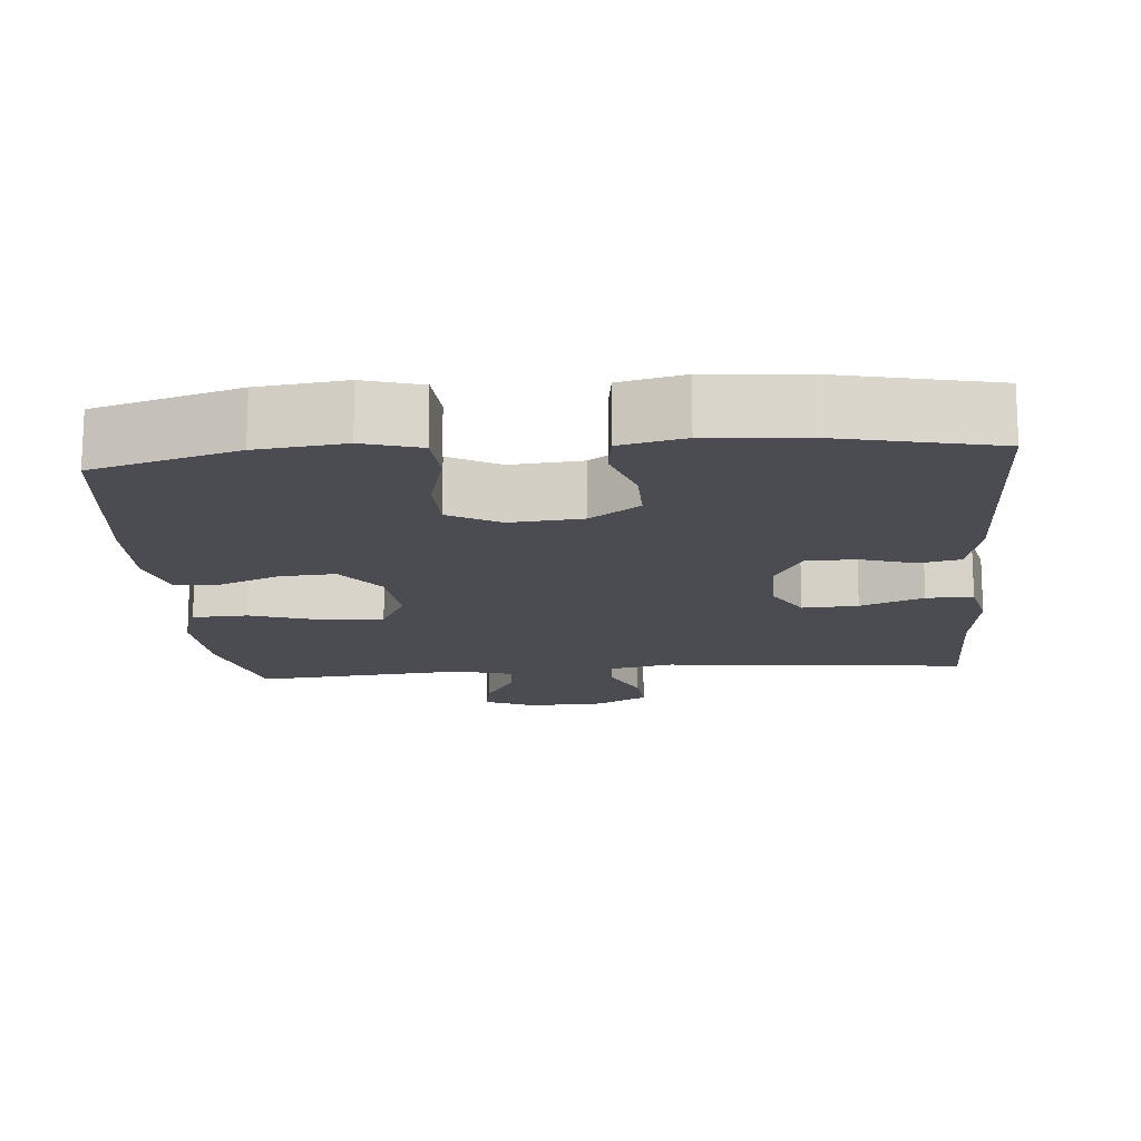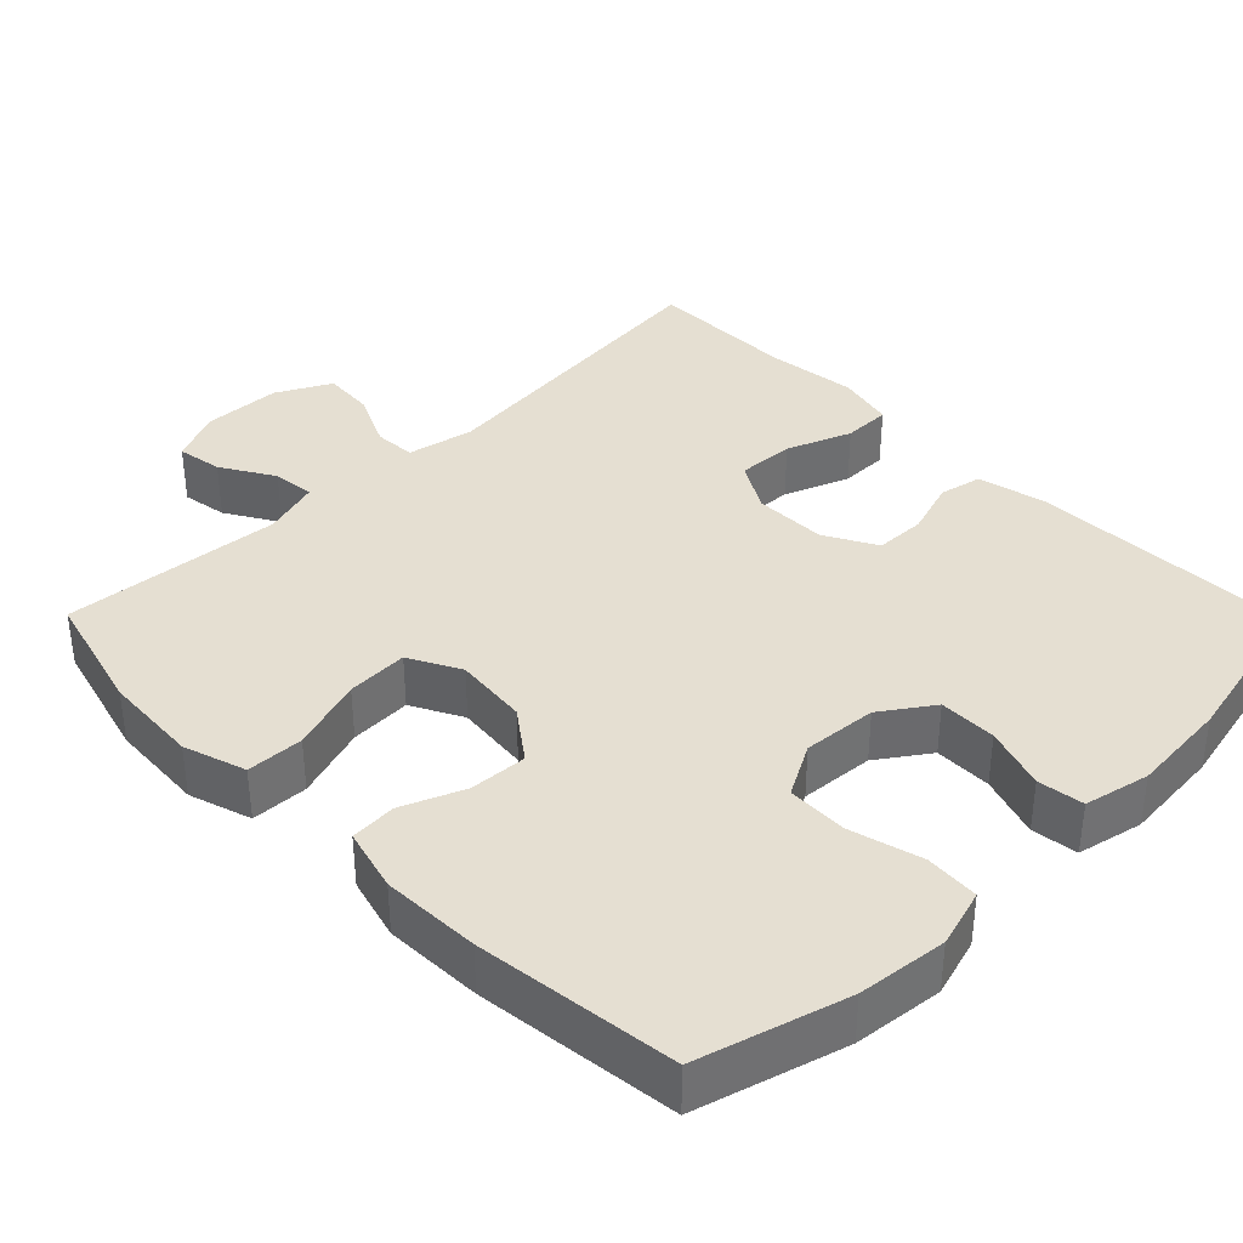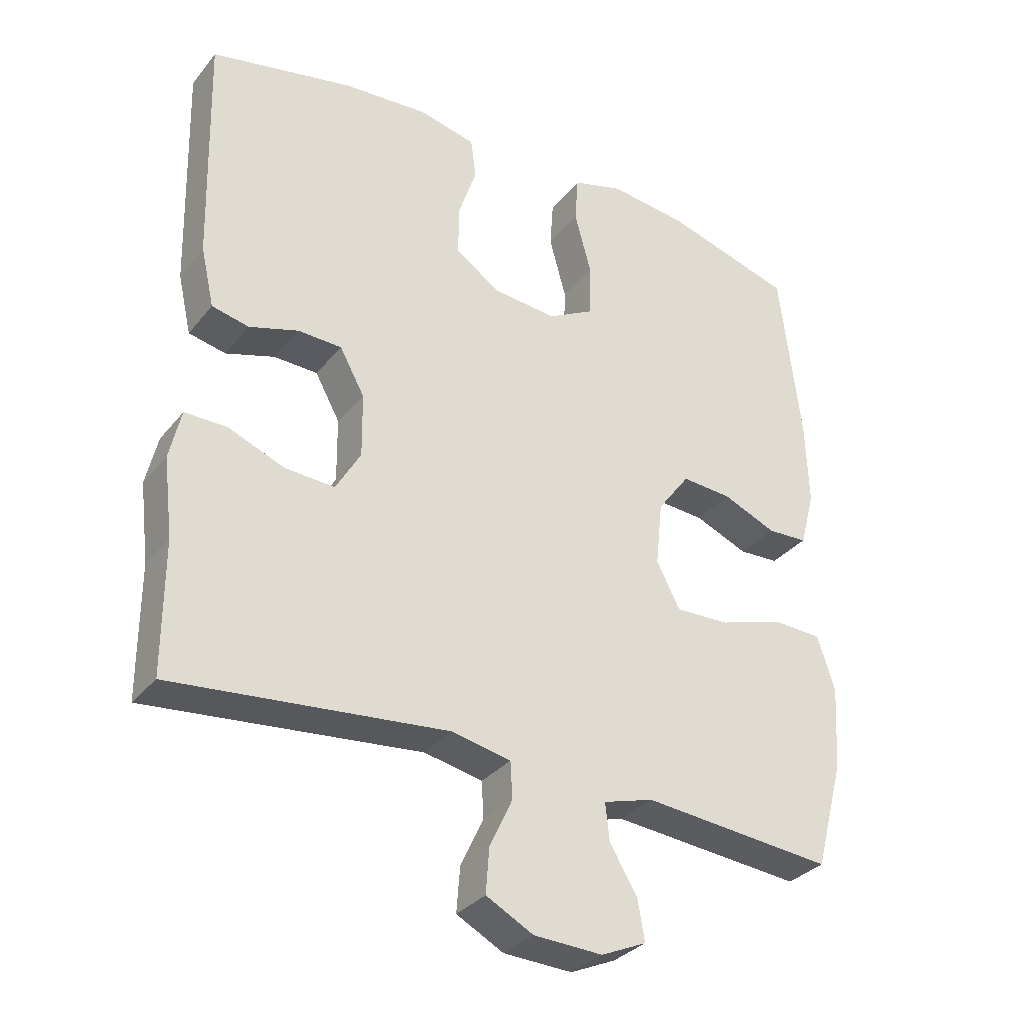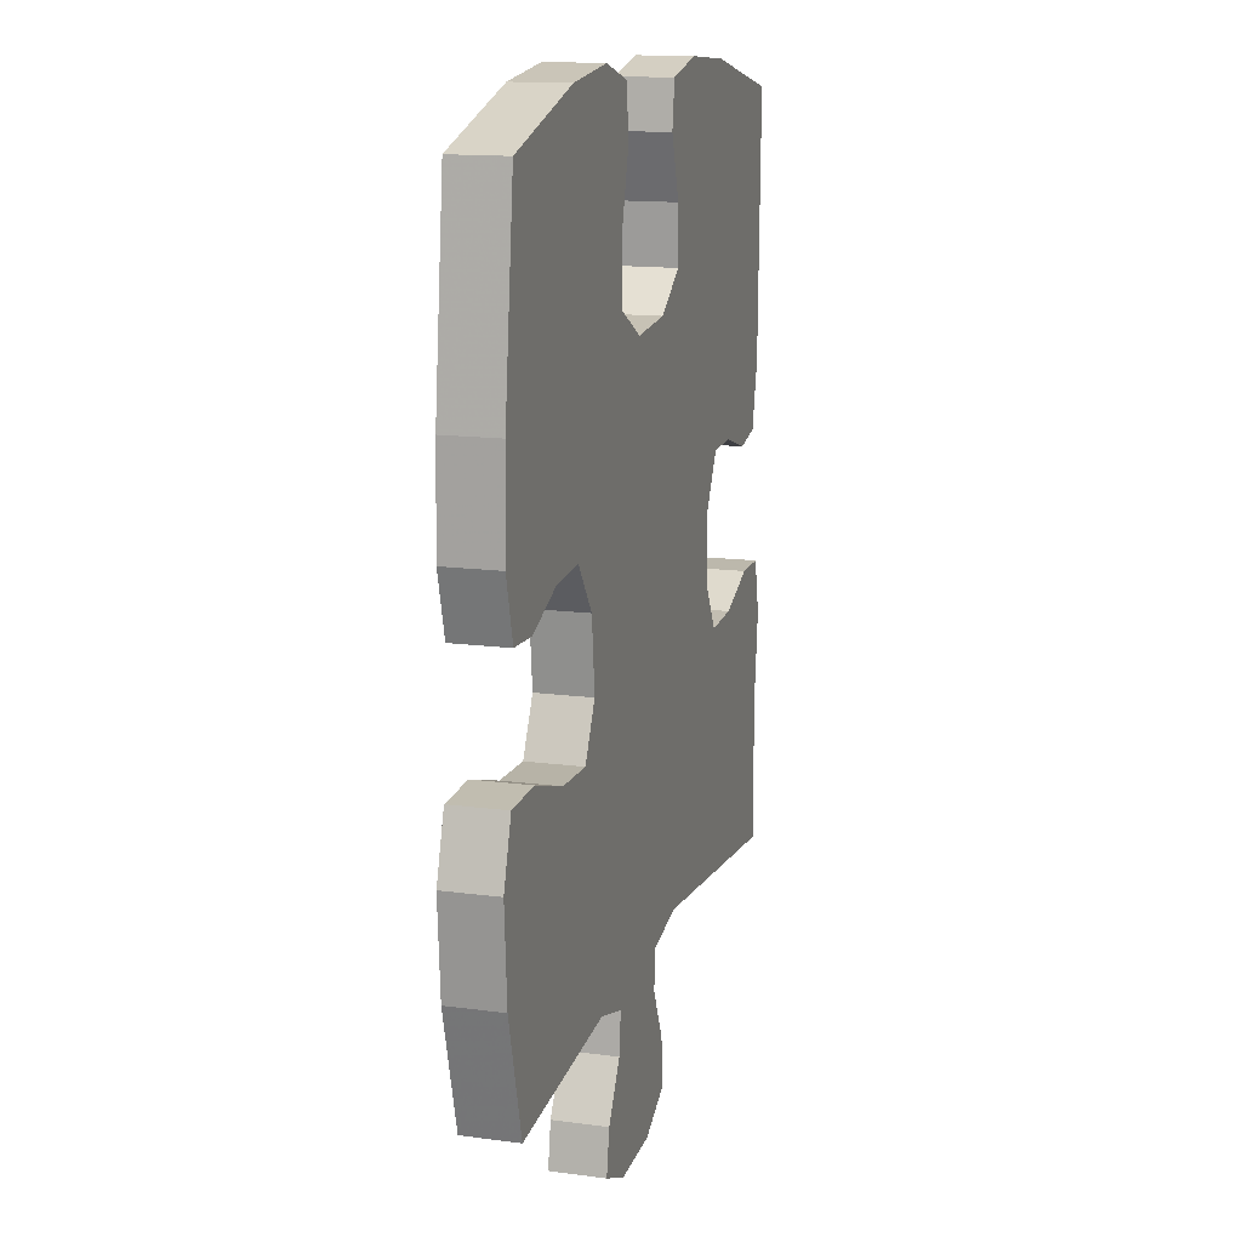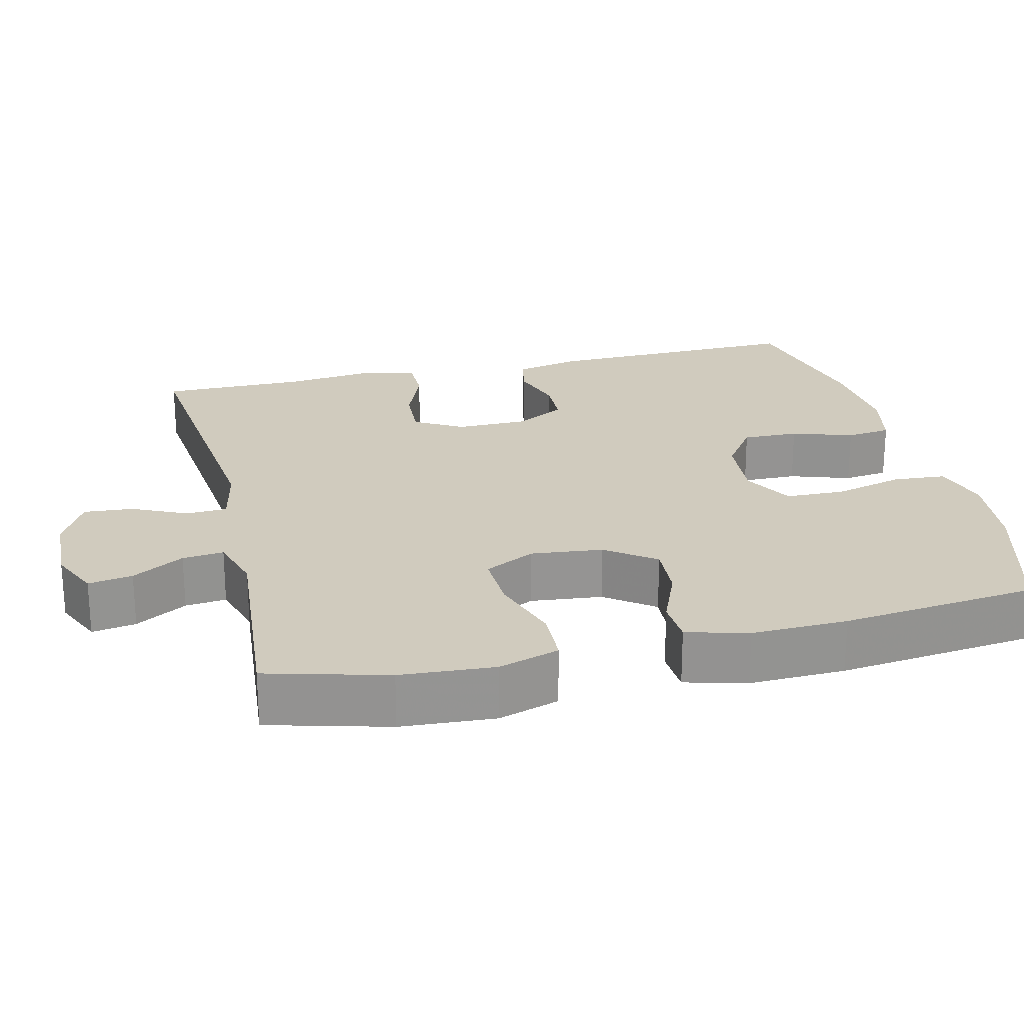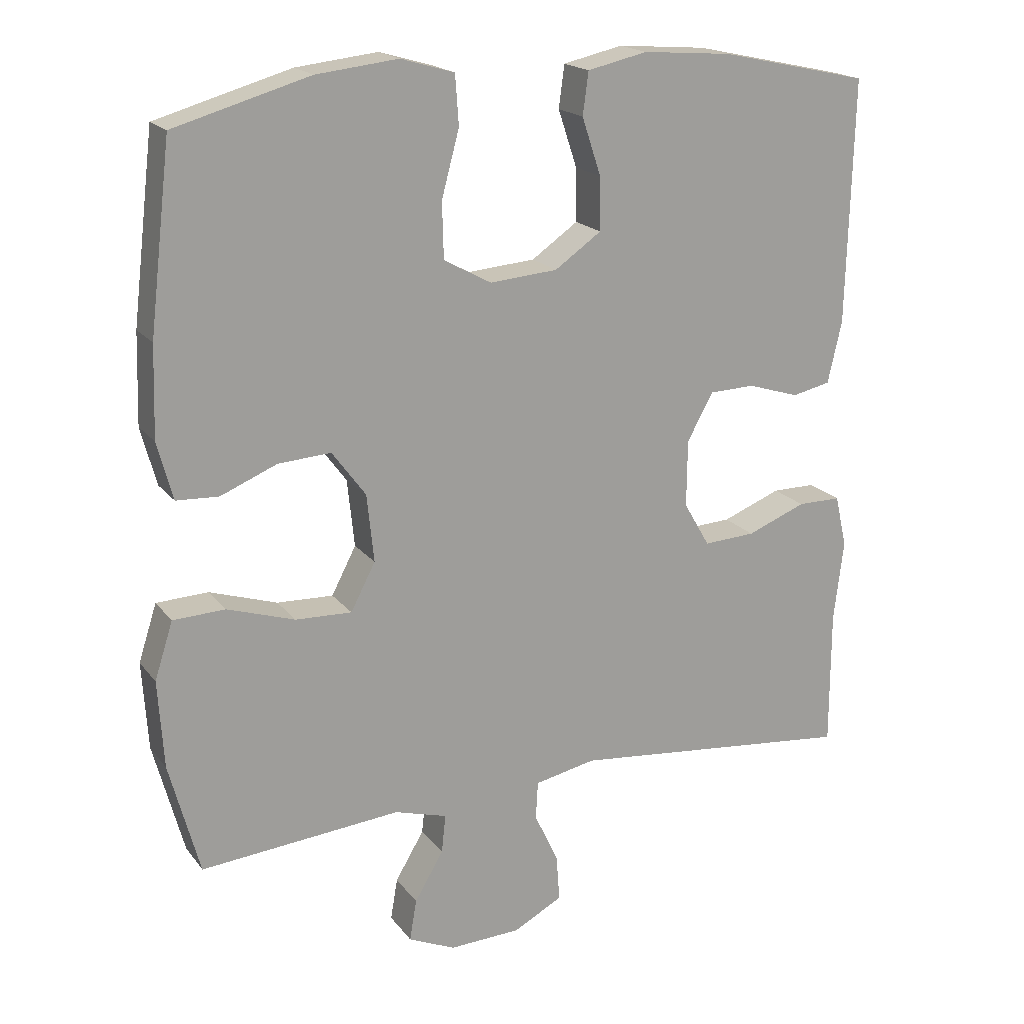
<metadata>
{"format":"obj","ext":"obj","renderer":"f3d","projection":"perspective","resolution":1024,"background":"white","views":[{"elev":-15.5,"azim":4.8,"up":"+Y"},{"elev":37.3,"azim":-44.6,"up":"+Y"},{"elev":-32.5,"azim":147.7,"up":"+Z"},{"elev":14.6,"azim":-73.8,"up":"+Z"},{"elev":23.3,"azim":-103.5,"up":"+Y"},{"elev":18.8,"azim":-25.7,"up":"+Z"}]}
</metadata>
<code>
v 0.5 0.07 -0.5
v 0.093 0.07 -0.458
v 0.006 0.07 -0.476
v 0.003 0.07 -0.53
v 0.037 0.07 -0.603
v 0.042 0.07 -0.669
v -0.028 0.07 -0.706
v -0.13 0.07 -0.71
v -0.197 0.07 -0.68
v -0.187 0.07 -0.621
v -0.146 0.07 -0.552
v -0.14 0.07 -0.497
v -0.215 0.07 -0.475
v -0.5 0.07 -0.5
v -0.543 0.07 -0.34
v -0.551 0.07 -0.215
v -0.525 0.07 -0.134
v -0.451 0.07 -0.131
v -0.355 0.07 -0.162
v -0.275 0.07 -0.165
v -0.24 0.07 -0.098
v -0.25 0.07 -0.002
v -0.298 0.07 0.063
v -0.373 0.07 0.058
v -0.453 0.07 0.025
v -0.513 0.07 0.028
v -0.535 0.07 0.11
v -0.531 0.07 0.238
v -0.5 0.07 0.5
v -0.308 0.07 0.555
v -0.192 0.07 0.568
v -0.116 0.07 0.546
v -0.111 0.07 0.476
v -0.136 0.07 0.383
v -0.134 0.07 0.304
v -0.066 0.07 0.267
v 0.03 0.07 0.275
v 0.096 0.07 0.321
v 0.095 0.07 0.396
v 0.068 0.07 0.477
v 0.076 0.07 0.537
v 0.161 0.07 0.556
v 0.288 0.07 0.546
v 0.5 0.07 0.5
v 0.491 0.07 0.153
v 0.471 0.07 0.065
v 0.416 0.07 0.053
v 0.343 0.07 0.076
v 0.278 0.07 0.074
v 0.241 0.07 0.007
v 0.24 0.07 -0.088
v 0.277 0.07 -0.152
v 0.351 0.07 -0.148
v 0.435 0.07 -0.115
v 0.497 0.07 -0.115
v 0.514 0.07 -0.189
v 0.5 0.07 -0.305
v 0.5 0 -0.5
v 0.093 0 -0.458
v 0.006 0 -0.476
v 0.003 0 -0.53
v 0.037 0 -0.603
v 0.042 0 -0.669
v -0.028 0 -0.706
v -0.13 0 -0.71
v -0.197 0 -0.68
v -0.187 0 -0.621
v -0.146 0 -0.552
v -0.14 0 -0.497
v -0.215 0 -0.475
v -0.5 0 -0.5
v -0.543 0 -0.34
v -0.551 0 -0.215
v -0.525 0 -0.134
v -0.451 0 -0.131
v -0.355 0 -0.162
v -0.275 0 -0.165
v -0.24 0 -0.098
v -0.25 0 -0.002
v -0.298 0 0.063
v -0.373 0 0.058
v -0.453 0 0.025
v -0.513 0 0.028
v -0.535 0 0.11
v -0.531 0 0.238
v -0.5 0 0.5
v -0.308 0 0.555
v -0.192 0 0.568
v -0.116 0 0.546
v -0.111 0 0.476
v -0.136 0 0.383
v -0.134 0 0.304
v -0.066 0 0.267
v 0.03 0 0.275
v 0.096 0 0.321
v 0.095 0 0.396
v 0.068 0 0.477
v 0.076 0 0.537
v 0.161 0 0.556
v 0.288 0 0.546
v 0.5 0 0.5
v 0.491 0 0.153
v 0.471 0 0.065
v 0.416 0 0.053
v 0.343 0 0.076
v 0.278 0 0.074
v 0.241 0 0.007
v 0.24 0 -0.088
v 0.277 0 -0.152
v 0.351 0 -0.148
v 0.435 0 -0.115
v 0.497 0 -0.115
v 0.514 0 -0.189
v 0.5 0 -0.305
f 55 56 57
f 54 55 57
f 53 54 57
f 57 1 2
f 53 57 2
f 52 53 2
f 51 52 2 3
f 50 51 3
f 46 47 48
f 45 46 48
f 44 45 48
f 43 44 48
f 42 43 48
f 41 42 48
f 40 41 48
f 39 40 48
f 38 39 48 49
f 37 38 49 50
f 32 33 34
f 31 32 34
f 30 31 34
f 29 30 34
f 28 29 34
f 27 28 34
f 26 27 34
f 25 26 34
f 24 25 34
f 23 24 34 35
f 22 23 35 36
f 17 18 19
f 16 17 19
f 15 16 19
f 14 15 19
f 13 14 19
f 12 13 19 20
f 9 10 11
f 8 9 11
f 7 8 11
f 6 7 11
f 5 6 11
f 4 5 11
f 3 4 11 12
f 50 3 12
f 37 50 12
f 36 37 12
f 22 36 12
f 21 22 12
f 12 20 21
f 114 113 112
f 114 112 111
f 114 111 110
f 59 58 114
f 59 114 110
f 59 110 109
f 60 59 109 108
f 60 108 107
f 105 104 103
f 105 103 102
f 105 102 101
f 105 101 100
f 105 100 99
f 105 99 98
f 105 98 97
f 105 97 96
f 106 105 96 95
f 107 106 95 94
f 91 90 89
f 91 89 88
f 91 88 87
f 91 87 86
f 91 86 85
f 91 85 84
f 91 84 83
f 91 83 82
f 91 82 81
f 92 91 81 80
f 93 92 80 79
f 76 75 74
f 76 74 73
f 76 73 72
f 76 72 71
f 76 71 70
f 77 76 70 69
f 68 67 66
f 68 66 65
f 68 65 64
f 68 64 63
f 68 63 62
f 68 62 61
f 69 68 61 60
f 69 60 107
f 69 107 94
f 69 94 93
f 69 93 79
f 69 79 78
f 78 77 69
f 1 58 59 2
f 2 59 60 3
f 3 60 61 4
f 4 61 62 5
f 5 62 63 6
f 6 63 64 7
f 7 64 65 8
f 8 65 66 9
f 9 66 67 10
f 10 67 68 11
f 11 68 69 12
f 12 69 70 13
f 13 70 71 14
f 14 71 72 15
f 15 72 73 16
f 16 73 74 17
f 17 74 75 18
f 18 75 76 19
f 19 76 77 20
f 20 77 78 21
f 21 78 79 22
f 22 79 80 23
f 23 80 81 24
f 24 81 82 25
f 25 82 83 26
f 26 83 84 27
f 27 84 85 28
f 28 85 86 29
f 29 86 87 30
f 30 87 88 31
f 31 88 89 32
f 32 89 90 33
f 33 90 91 34
f 34 91 92 35
f 35 92 93 36
f 36 93 94 37
f 37 94 95 38
f 38 95 96 39
f 39 96 97 40
f 40 97 98 41
f 41 98 99 42
f 42 99 100 43
f 43 100 101 44
f 44 101 102 45
f 45 102 103 46
f 46 103 104 47
f 47 104 105 48
f 48 105 106 49
f 49 106 107 50
f 50 107 108 51
f 51 108 109 52
f 52 109 110 53
f 53 110 111 54
f 54 111 112 55
f 55 112 113 56
f 56 113 114 57
f 57 114 58 1

</code>
